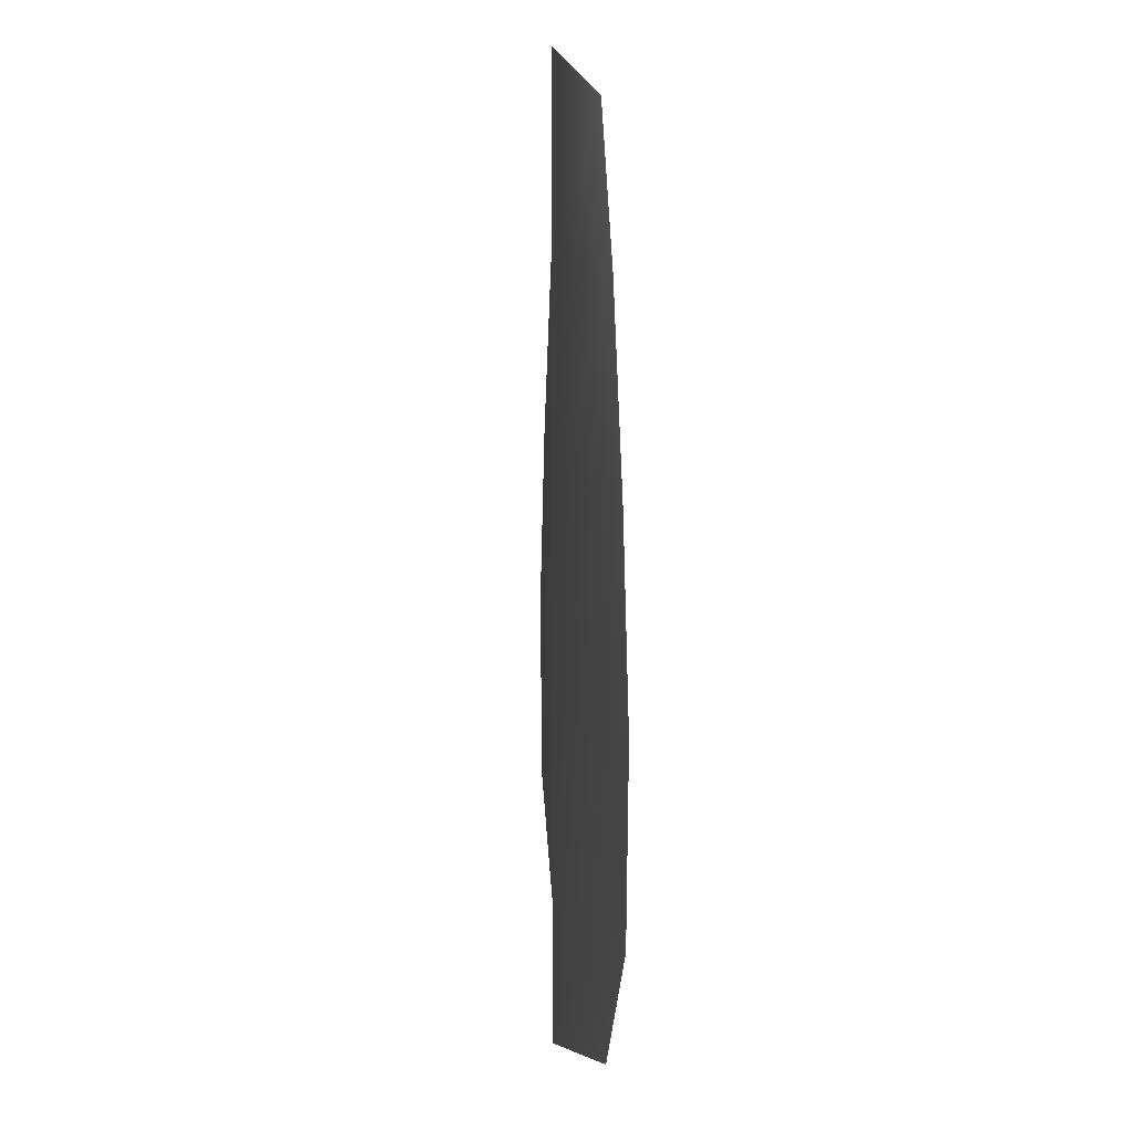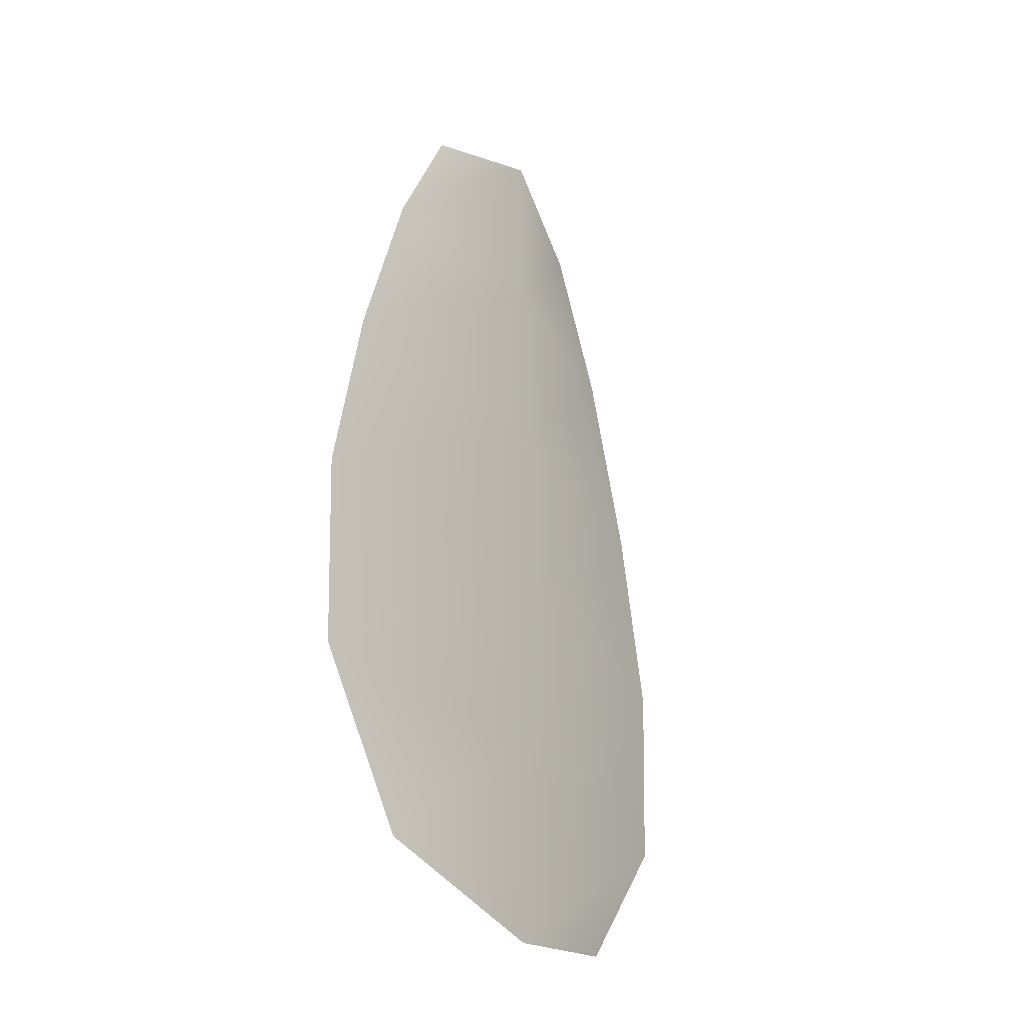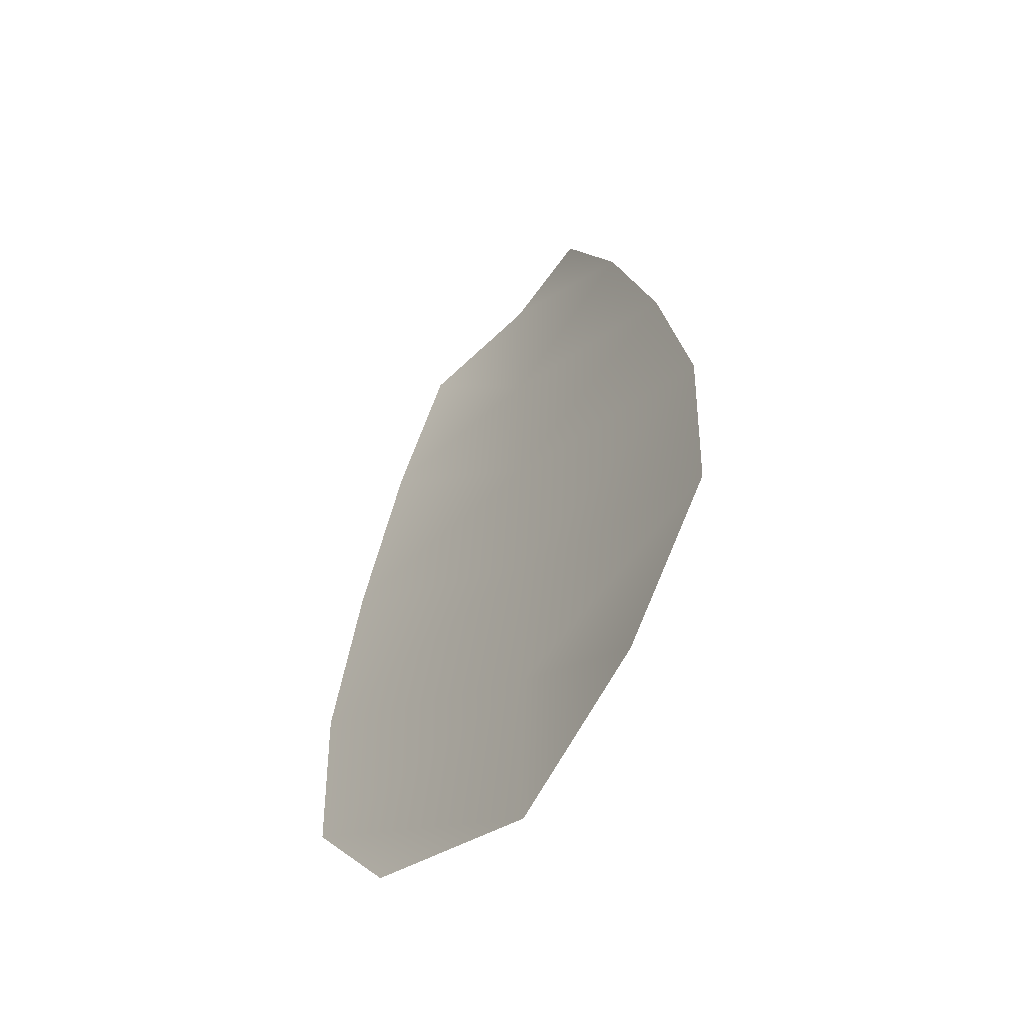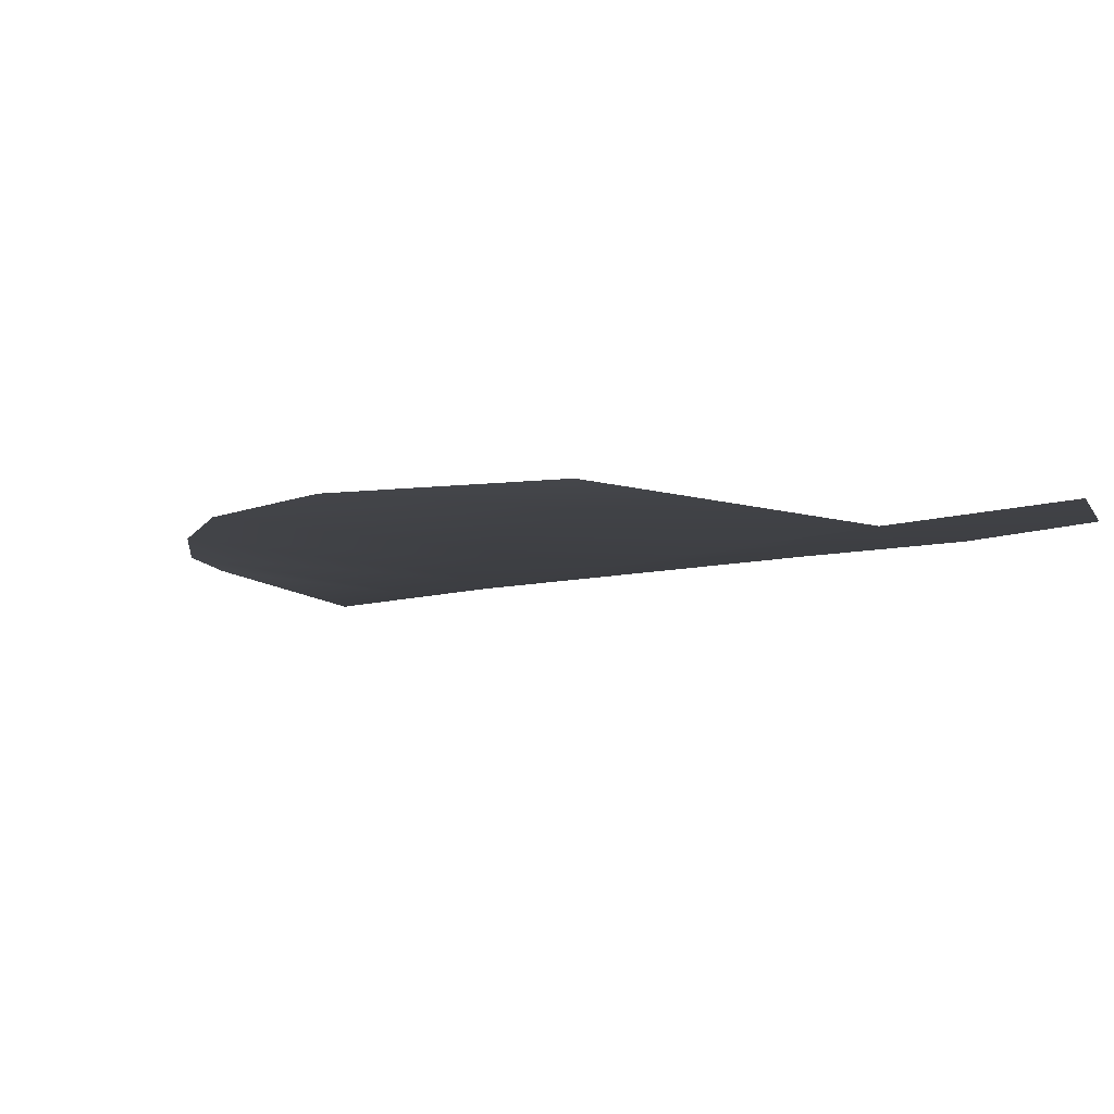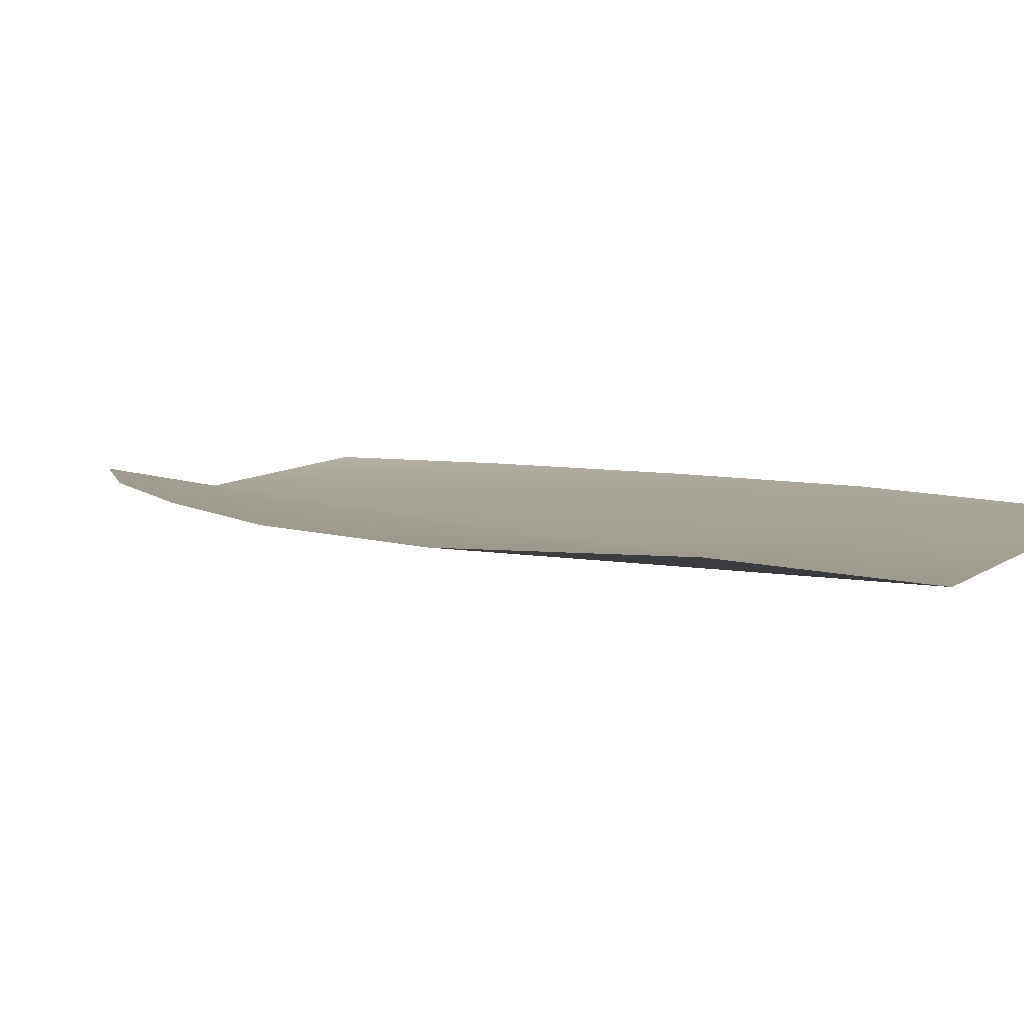
<metadata>
{"format":"obj","ext":"obj","renderer":"f3d","projection":"perspective","resolution":1024,"background":"white","views":[{"elev":11.2,"azim":-98.2,"up":"+Y"},{"elev":-34.1,"azim":124.0,"up":"+Y"},{"elev":-58.1,"azim":49.5,"up":"+Y"},{"elev":-3.9,"azim":-22.4,"up":"+Z"},{"elev":5.2,"azim":-35.8,"up":"+Z"}]}
</metadata>
<code>
o feather_flight_tertiary_033
v 0.167 0.3763 0.1066
v 0.157 0.3763 0.1066
v 0.1689 0.3407 0.1066
v 0.1551 0.3407 0.1066
v 0.162 0.3781 0.1056
v 0.162 0.3387 0.1056
v 0.1698 0.3703 0.1066
v 0.1721 0.3624 0.1066
v 0.1735 0.3546 0.1066
v 0.1731 0.3467 0.1066
v 0.1509 0.3467 0.1066
v 0.1505 0.3546 0.1066
v 0.1519 0.3624 0.1066
v 0.1542 0.3703 0.1066
v 0.162 0.3703 0.1056
v 0.162 0.3624 0.1056
v 0.162 0.3546 0.1056
v 0.162 0.3467 0.1056
f 18 10 3 6
f 11 18 6 4
f 5 1 7 15
f 15 7 8 16
f 16 8 9 17
f 17 9 10 18
f 2 5 15 14
f 14 15 16 13
f 13 16 17 12
f 12 17 18 11

</code>
